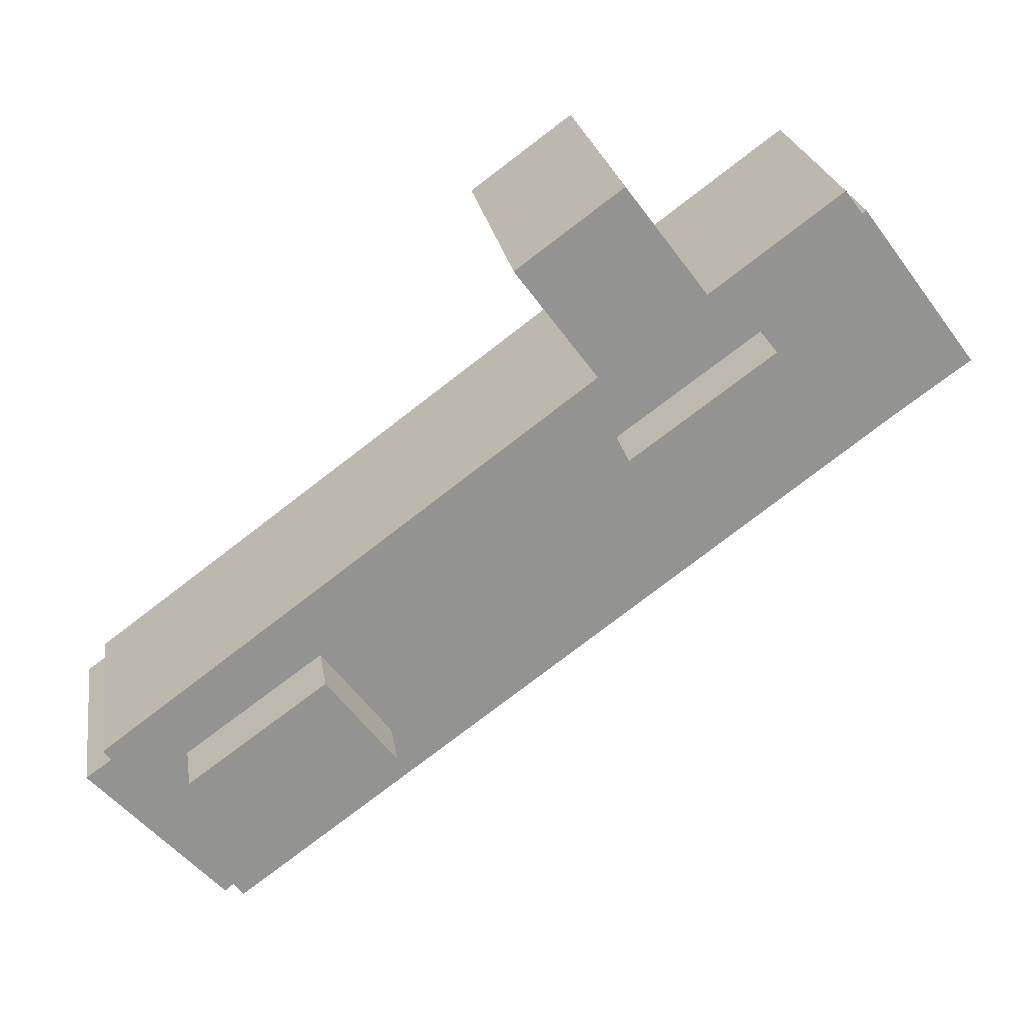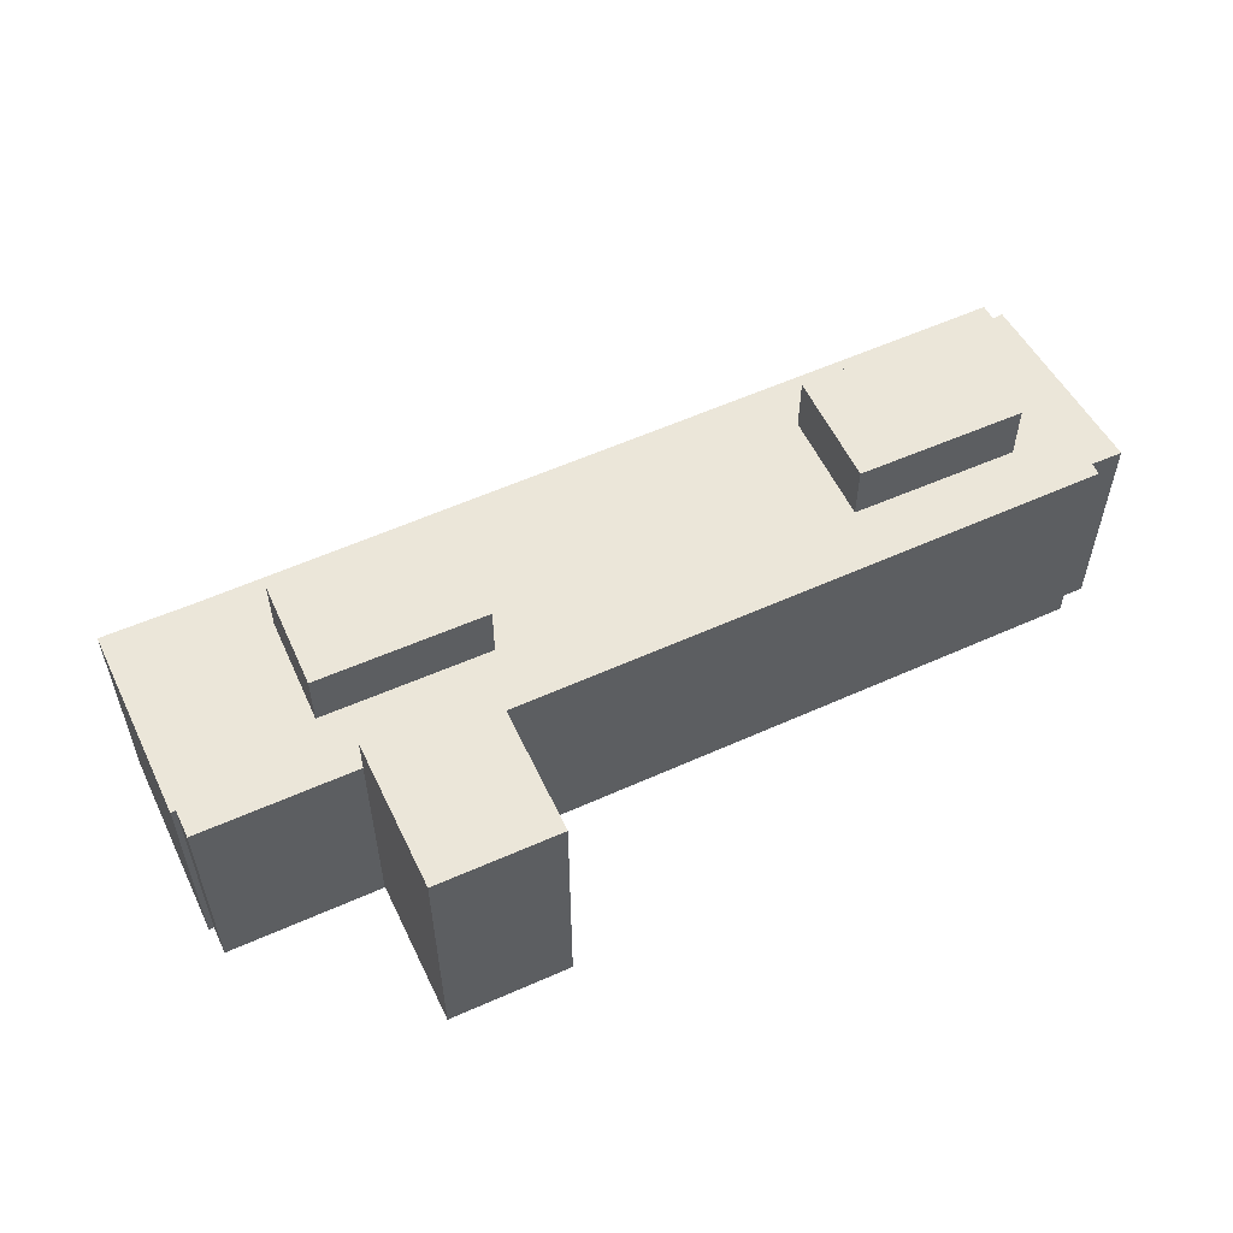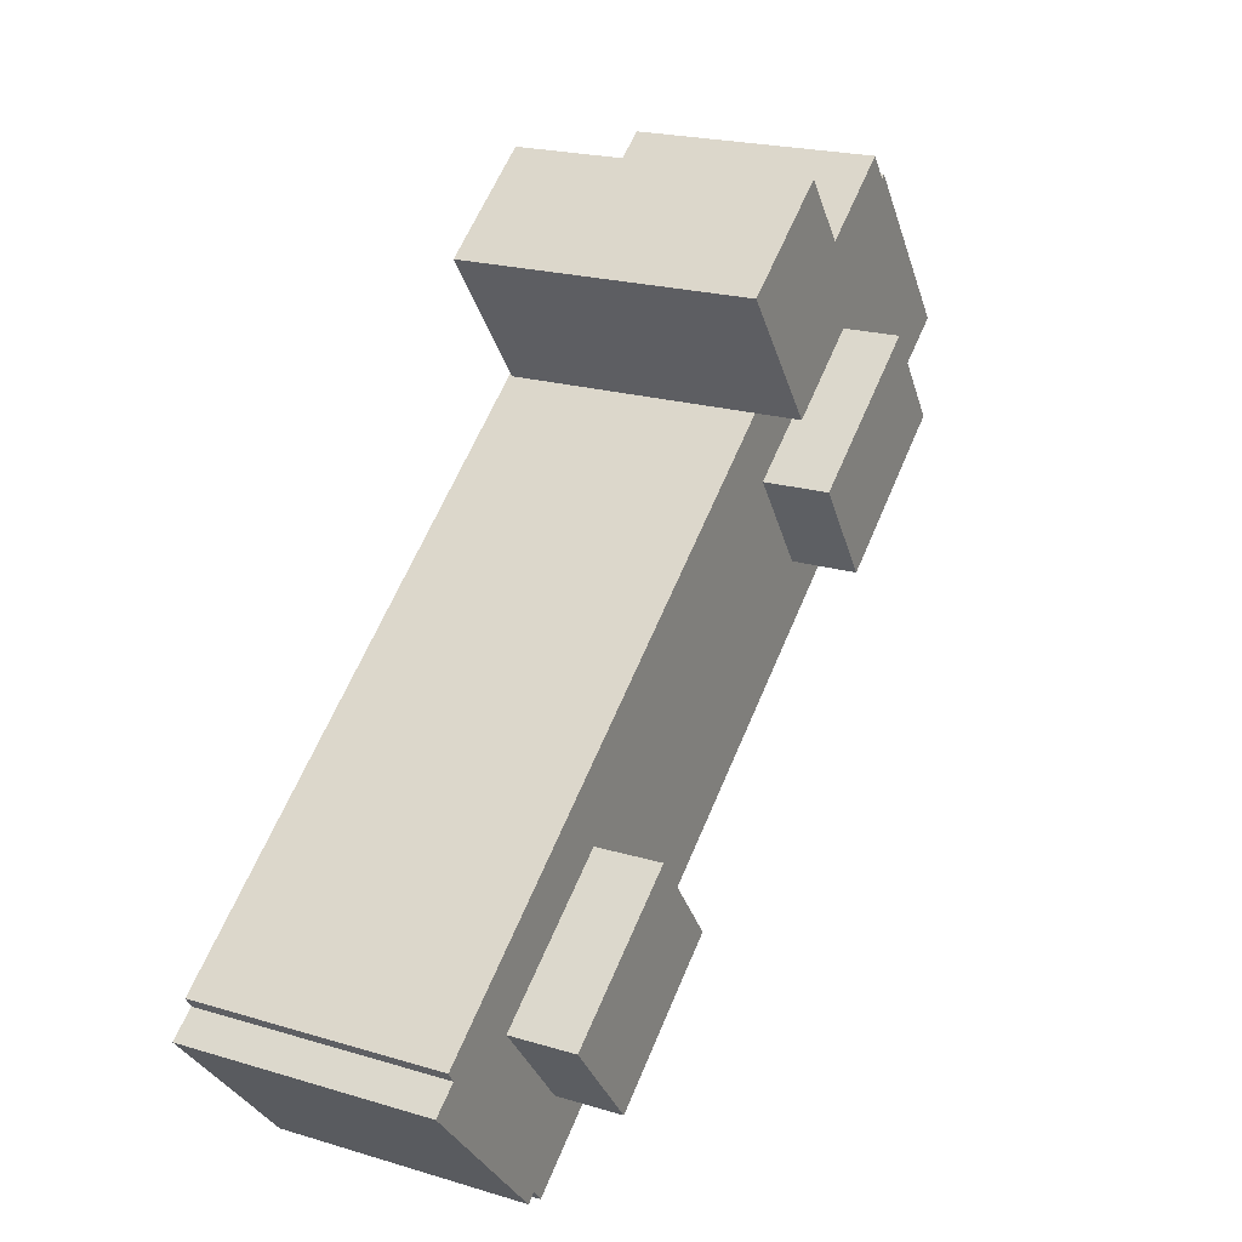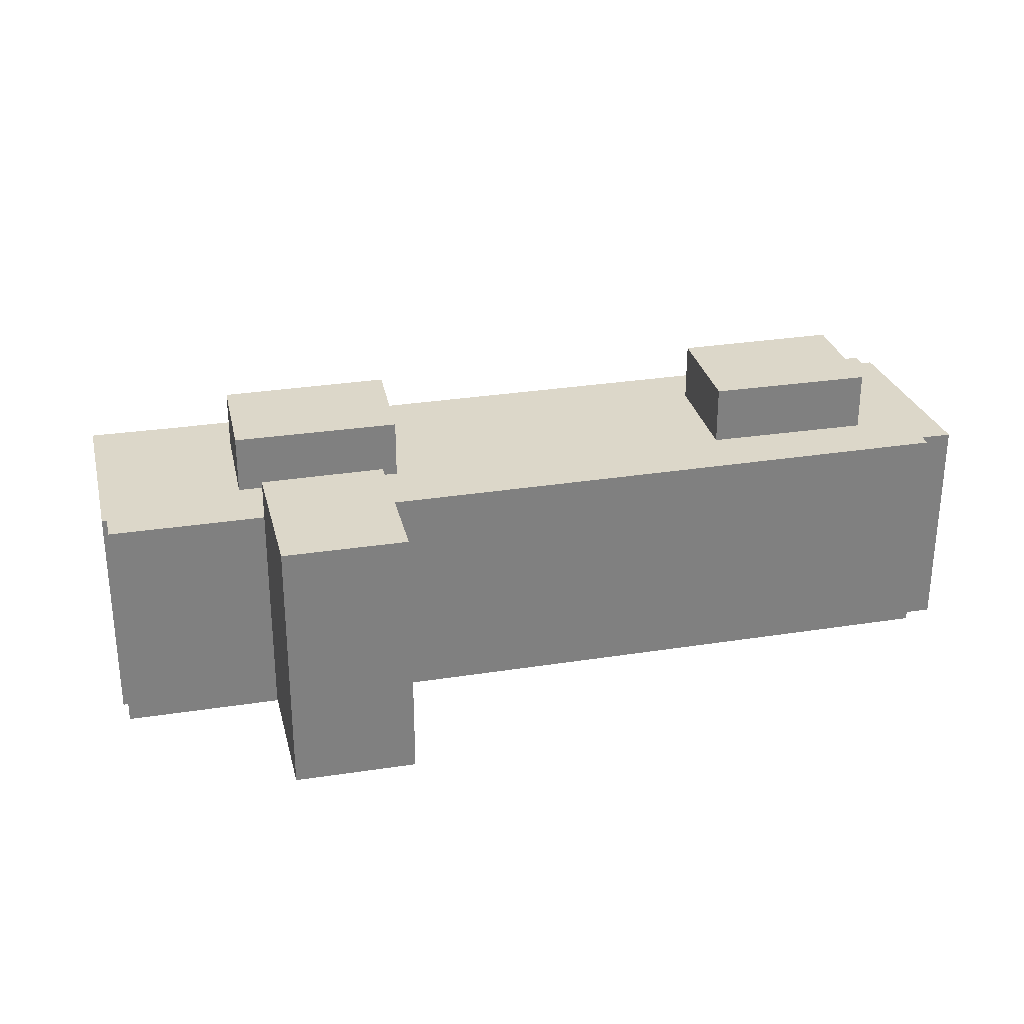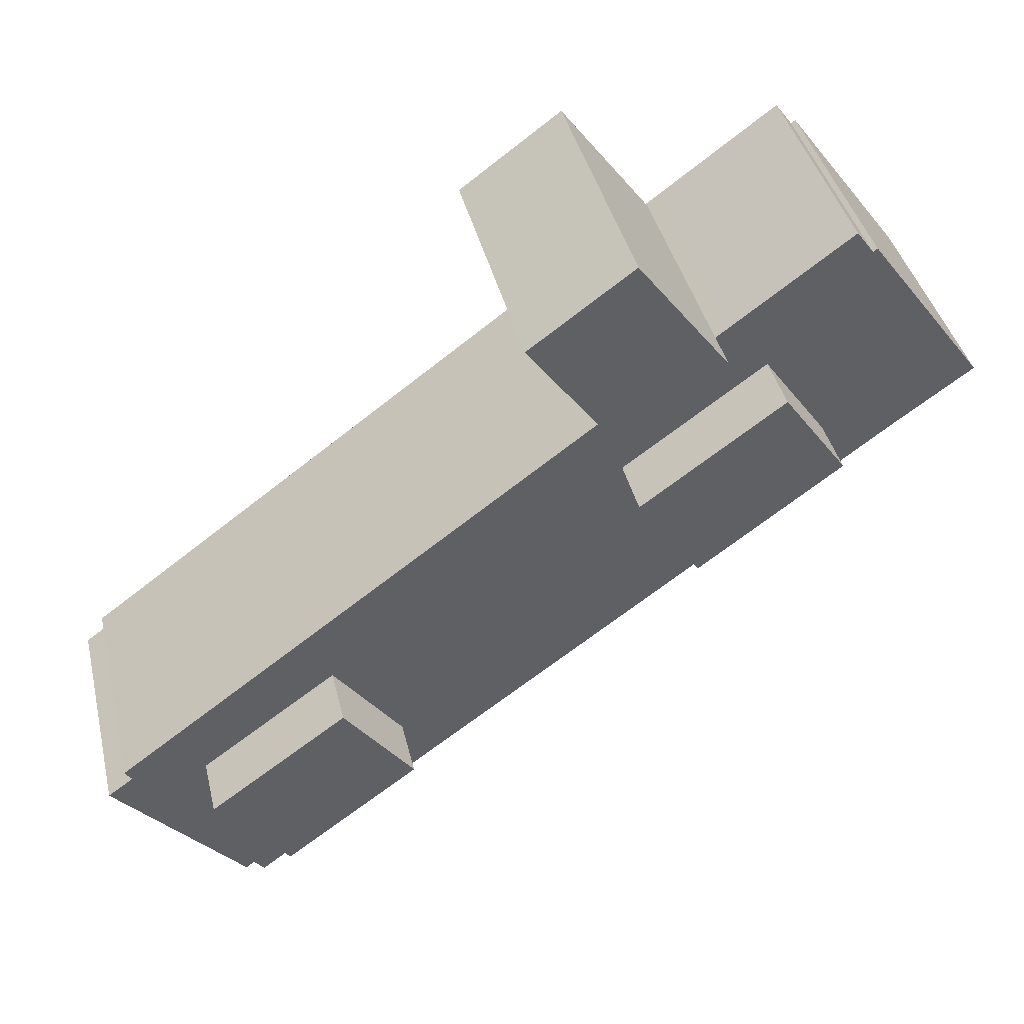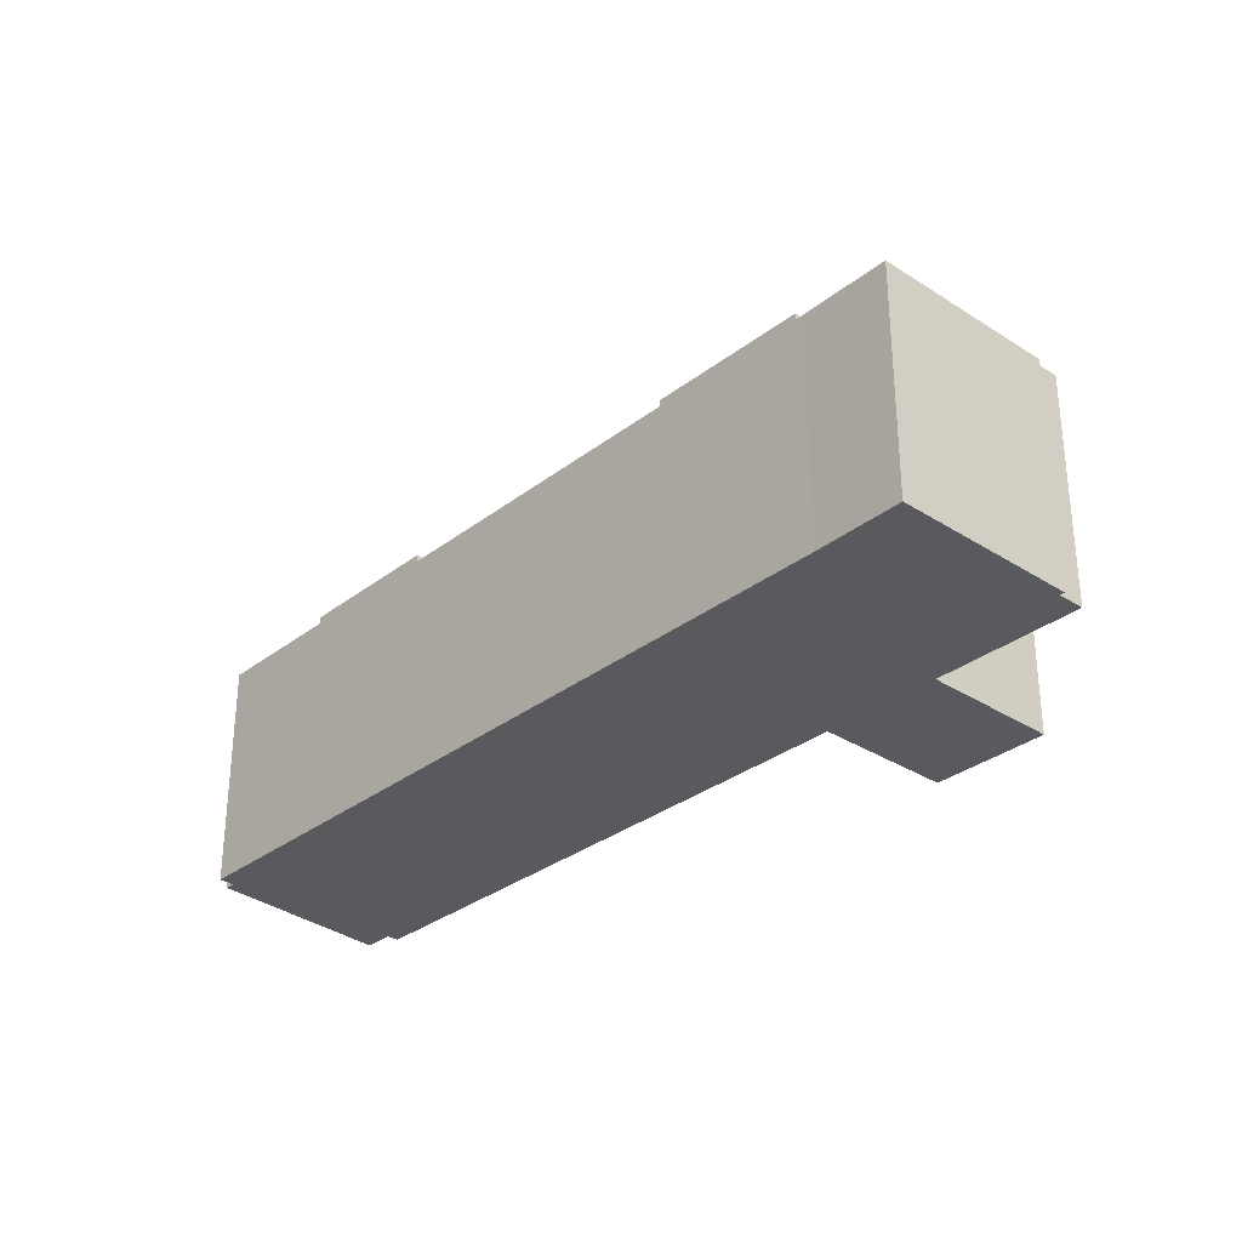
<metadata>
{"format":"obj","ext":"obj","renderer":"f3d","projection":"perspective","resolution":1024,"background":"white","views":[{"elev":23.7,"azim":171.0,"up":"+Z"},{"elev":57.6,"azim":11.5,"up":"+Y"},{"elev":21.0,"azim":118.4,"up":"+Z"},{"elev":30.3,"azim":23.7,"up":"+Y"},{"elev":40.4,"azim":166.7,"up":"+Z"},{"elev":-31.1,"azim":-95.9,"up":"+Y"}]}
</metadata>
<code>
v  53.01 1.366e-15 -22.31
v  58.27 2.311e-15 -37.74
v  64.15 1.86e-15 -30.38
v  47.41 1.819e-15 -29.7
v  28.93 0.35 -4.862
v  12.4 0.35 -3.824
v  23.81 0.35 -12.26
v  17.55 0.35 3.387
v  21.95 0.2 6.629
v  37.73 0.2 10.38
v  29.37 0.2 16.5
v  35.71 0.2 7.654
v  30.33 0.2 0.4106
v  72.38 -0.02 -31.98
v  70.3 -0.02 -30.47
v  61.75 -0.02 -43.87
v  6.299 -0.02 -4.49
v  2.564 -0.02 3.449
v  0 -0.02 -1.225e-18
v  3.96 -0.02 5.327
v  5.534 -0.02 7.446
v  7.779 -0.02 10.47
v  9.542 -0.02 12.84
v  9.88 -0.02 12.59
v  11.28 -0.02 14.47
v  21 -0.02 7.33
v  9.535 -0.02 -6.882
v  60.23 -0.02 -44.35
v  21.95 -0.02 6.629
v  30.33 -0.02 0.4106
v  31.52 -0.02 -0.473
v  55.31 -0.02 -18.11
v  56.33 -0.02 -18.87
v  57.98 -0.02 -20.09
v  63.19 -0.02 -23.95
v  64.81 -0.02 -25.15
v  66.13 -0.02 -26.13
v  61.07 -0.02 -43.31
v  70.86 -0.02 -29.64
v  72.38 19.24 -31.98
v  61.75 19.24 -43.87
v  61.07 19.24 -43.31
v  60.23 19.24 -44.35
v  53.01 24.26 -22.31
v  64.15 24.26 -30.38
v  58.27 24.26 -37.74
v  47.41 24.26 -29.71
v  28.93 24.2 -4.862
v  23.81 24.2 -12.26
v  12.4 24.2 -3.825
v  17.55 24.2 3.386
v  29.37 22.7 16.5
v  21.95 22.7 6.629
v  37.74 22.7 10.38
v  35.71 22.7 7.653
v  30.33 22.7 0.4099
v  23.81 -0.02 -12.26
v  12.4 19.24 -3.825
v  12.4 -0.02 -3.824
v  23.81 19.24 -12.26
v  28.93 19.24 -4.862
v  28.93 -0.02 -4.862
v  17.55 19.24 3.386
v  17.55 -0.02 3.387
v  58.27 -0.02 -37.74
v  47.41 19.24 -29.71
v  47.41 -0.02 -29.7
v  58.27 19.24 -37.74
v  64.15 19.24 -30.38
v  64.15 -0.02 -30.38
v  53.01 19.24 -22.31
v  53.01 -0.02 -22.31
v  9.536 19.24 -6.882
v  6.299 19.24 -4.49
v  0.0004107 19.24 -0.0006099
v  2.565 19.24 3.449
v  3.961 19.24 5.326
v  5.535 19.24 7.445
v  7.779 19.24 10.47
v  9.542 19.24 12.84
v  9.88 19.24 12.59
v  11.28 19.24 14.47
v  21 19.24 7.33
v  21.95 19.24 6.629
v  30.33 19.24 0.41
v  31.52 19.24 -0.4736
v  55.32 19.24 -18.11
v  56.33 19.24 -18.87
v  57.98 19.24 -20.09
v  63.19 19.24 -23.95
v  64.81 19.24 -25.15
v  66.13 19.24 -26.13
v  70.86 19.24 -29.64
v  70.3 19.24 -30.47
g defaultobject
f 1 2 3
f 2 1 4
f 5 6 7
f 6 5 8
f 9 10 11
f 10 9 12
f 12 9 13
f 14 15 16
f 17 18 19
f 18 17 20
f 20 17 21
f 21 17 22
f 22 17 23
f 23 17 24
f 24 17 25
f 25 17 26
f 26 17 27
f 26 27 28
f 26 28 29
f 29 28 30
f 30 28 31
f 31 28 32
f 32 28 33
f 33 28 34
f 34 28 35
f 35 28 36
f 36 28 37
f 37 28 38
f 37 38 39
f 39 38 15
f 15 38 16
f 16 40 14
f 40 16 41
f 42 16 38
f 16 42 41
f 28 42 38
f 42 28 43
f 3 44 1
f 44 3 45
f 2 45 3
f 45 2 46
f 47 2 4
f 2 47 46
f 44 4 1
f 4 44 47
f 7 48 5
f 48 7 49
f 50 7 6
f 7 50 49
f 51 6 8
f 6 51 50
f 5 51 8
f 51 5 48
f 52 9 11
f 9 52 53
f 10 52 11
f 52 10 54
f 12 54 10
f 54 12 55
f 13 55 12
f 55 13 56
f 53 13 9
f 13 53 56
f 57 58 59
f 58 57 60
f 61 57 62
f 57 61 60
f 63 62 64
f 62 63 61
f 59 63 64
f 63 59 58
f 65 66 67
f 66 65 68
f 69 65 70
f 65 69 68
f 71 70 72
f 70 71 69
f 67 71 72
f 71 67 66
f 73 28 27
f 28 73 43
f 74 27 17
f 27 74 73
f 75 17 19
f 17 75 74
f 76 19 18
f 19 76 75
f 77 18 20
f 18 77 76
f 78 20 21
f 20 78 77
f 79 21 22
f 21 79 78
f 80 22 23
f 22 80 79
f 24 80 23
f 80 24 81
f 82 24 25
f 24 82 81
f 26 82 25
f 82 26 83
f 29 83 26
f 83 29 84
f 30 84 29
f 84 30 85
f 31 85 30
f 85 31 86
f 32 86 31
f 86 32 87
f 33 87 32
f 87 33 88
f 34 88 33
f 88 34 89
f 35 89 34
f 89 35 90
f 36 90 35
f 90 36 91
f 37 91 36
f 91 37 92
f 39 92 37
f 92 39 93
f 15 93 39
f 93 15 94
f 14 94 15
f 94 14 40
f 58 61 63
f 61 58 60
f 68 71 66
f 71 68 69
f 80 81 79
f 73 42 43
f 42 73 40
f 40 73 94
f 94 73 93
f 93 73 92
f 92 73 91
f 91 73 90
f 90 73 89
f 89 73 88
f 88 73 87
f 87 73 86
f 86 73 85
f 85 73 84
f 84 73 74
f 84 74 83
f 83 74 82
f 82 74 81
f 81 74 75
f 81 75 76
f 81 76 77
f 81 77 78
f 81 78 79
f 40 41 42
f 44 46 47
f 46 44 45
f 48 50 51
f 50 48 49
f 52 56 53
f 56 52 55
f 55 52 54

</code>
